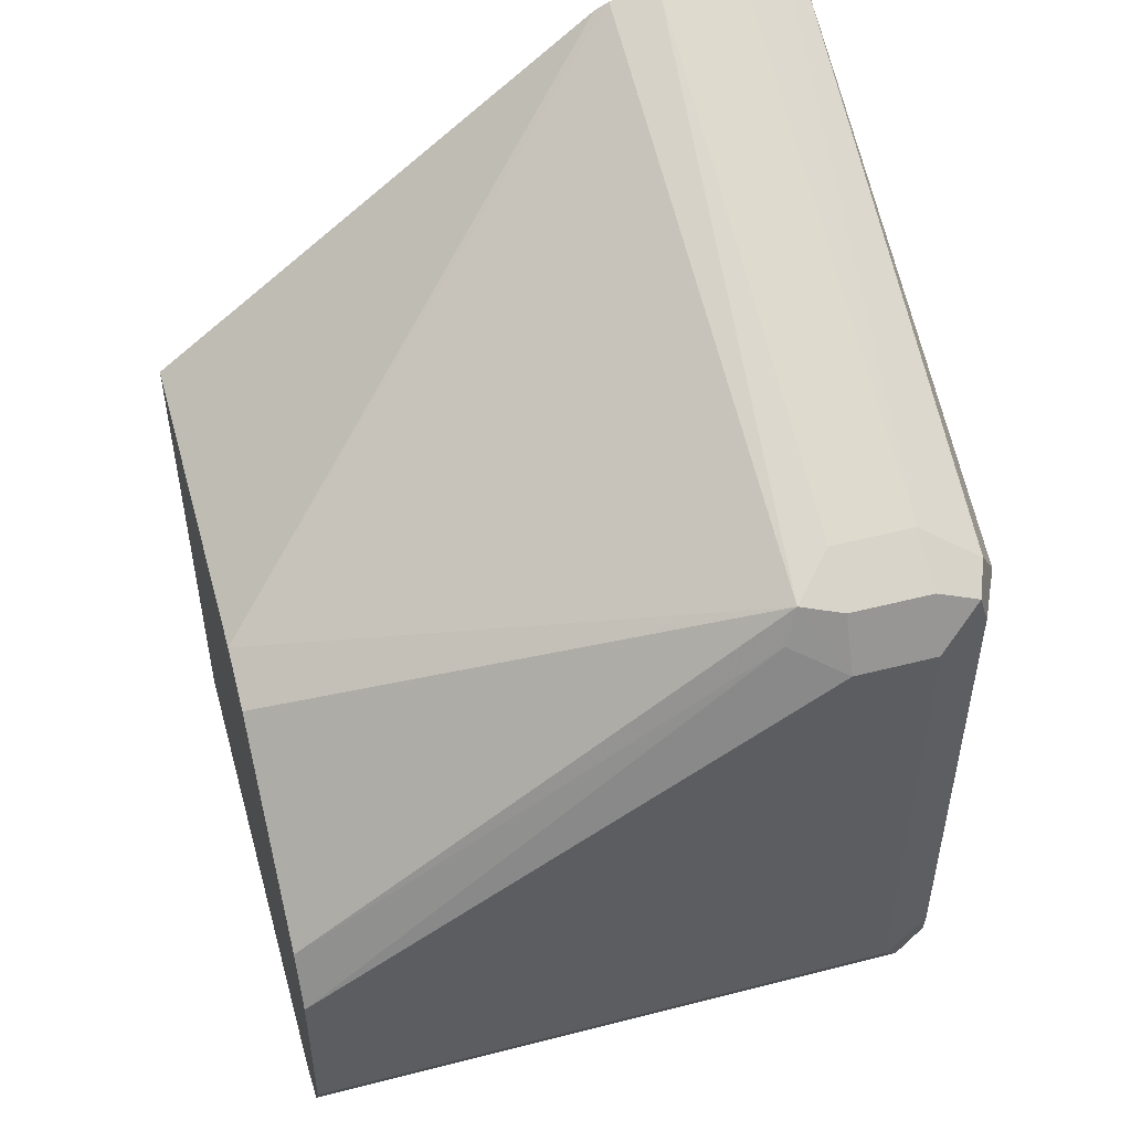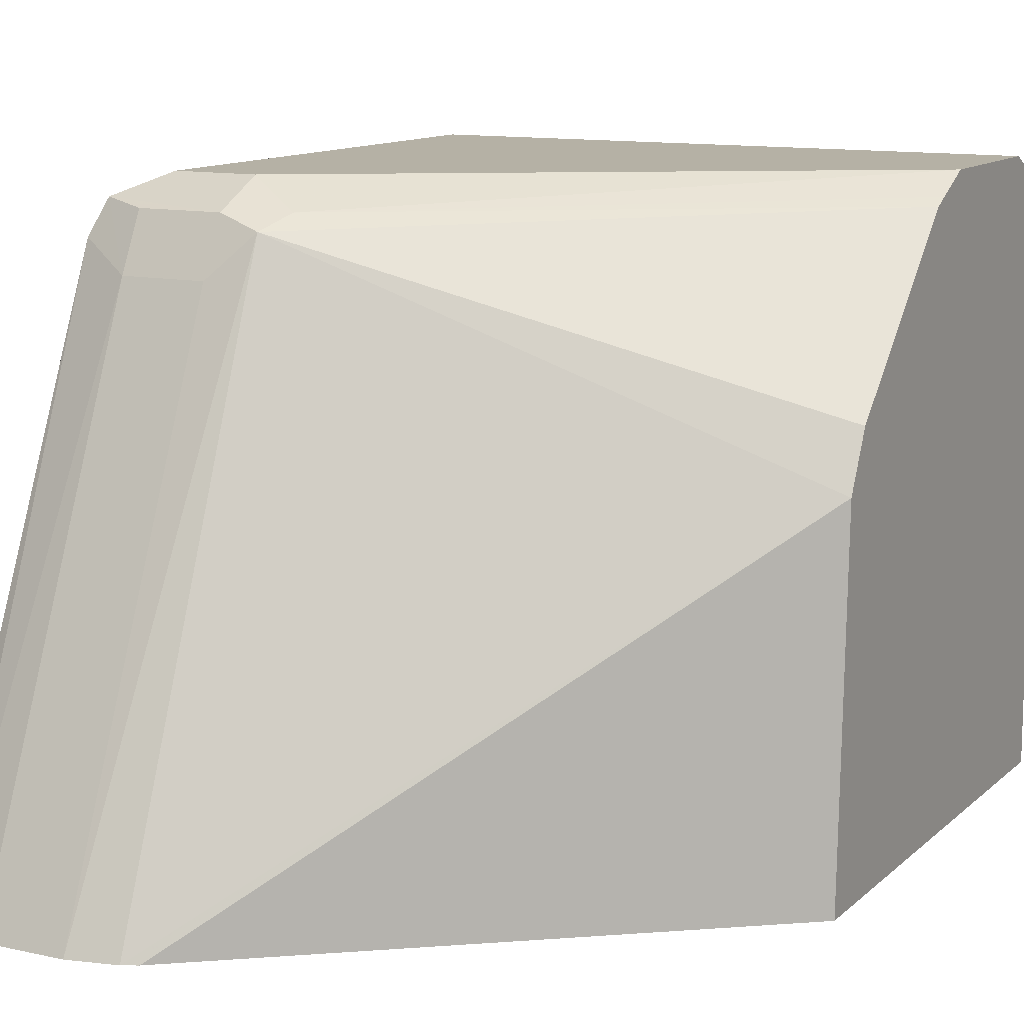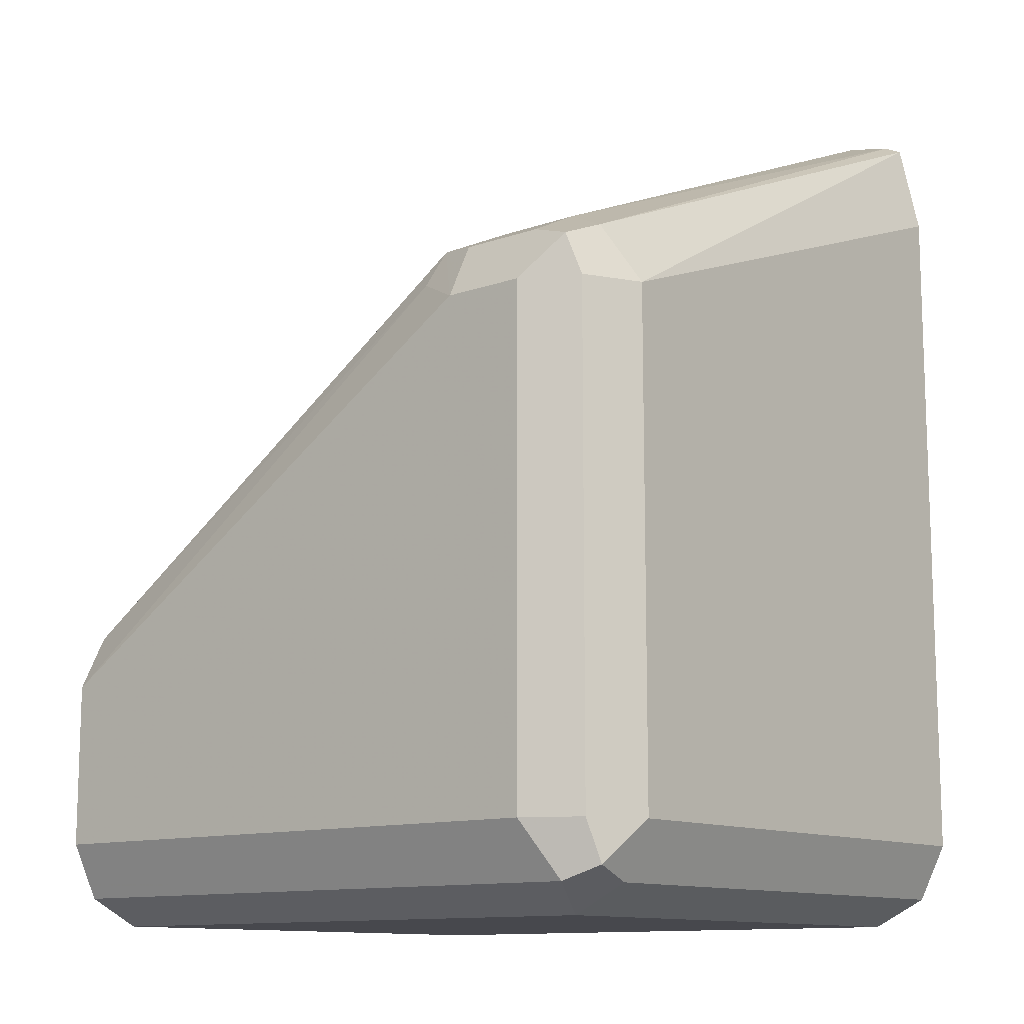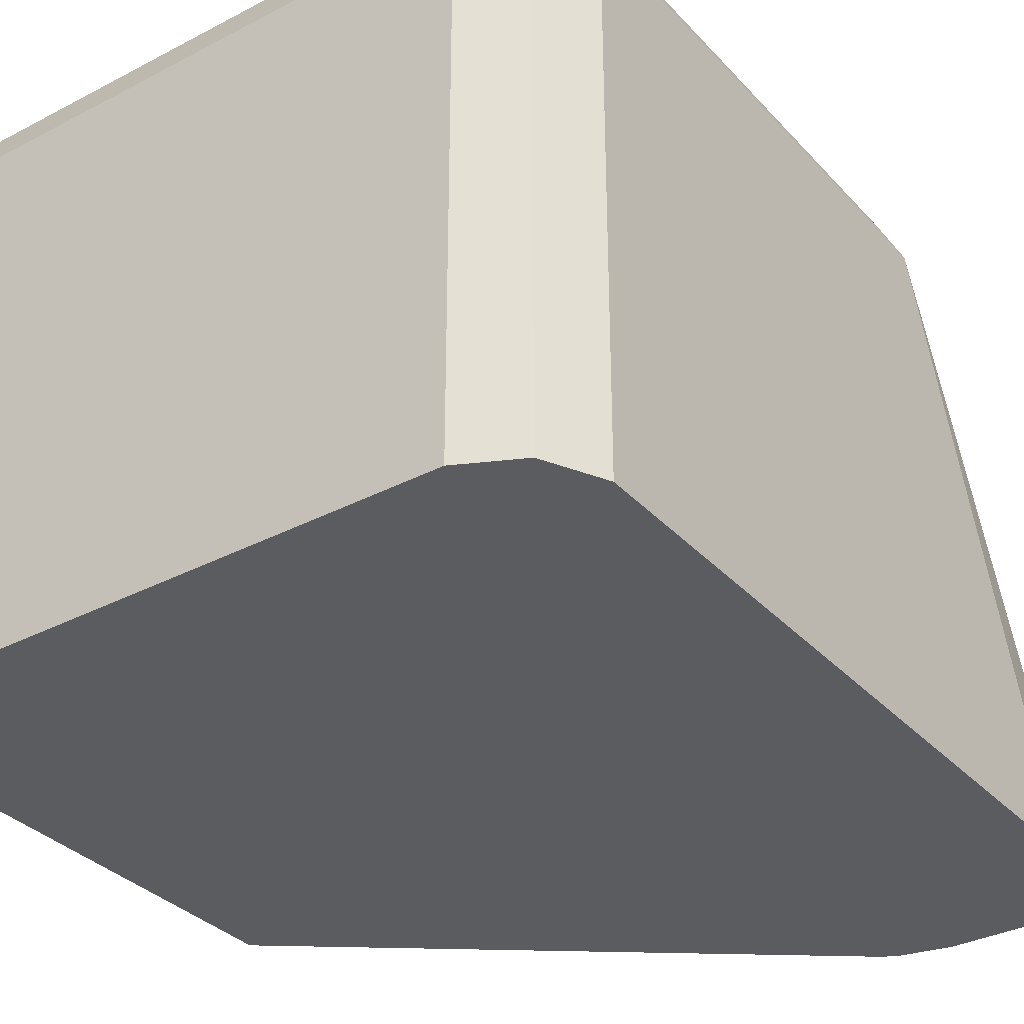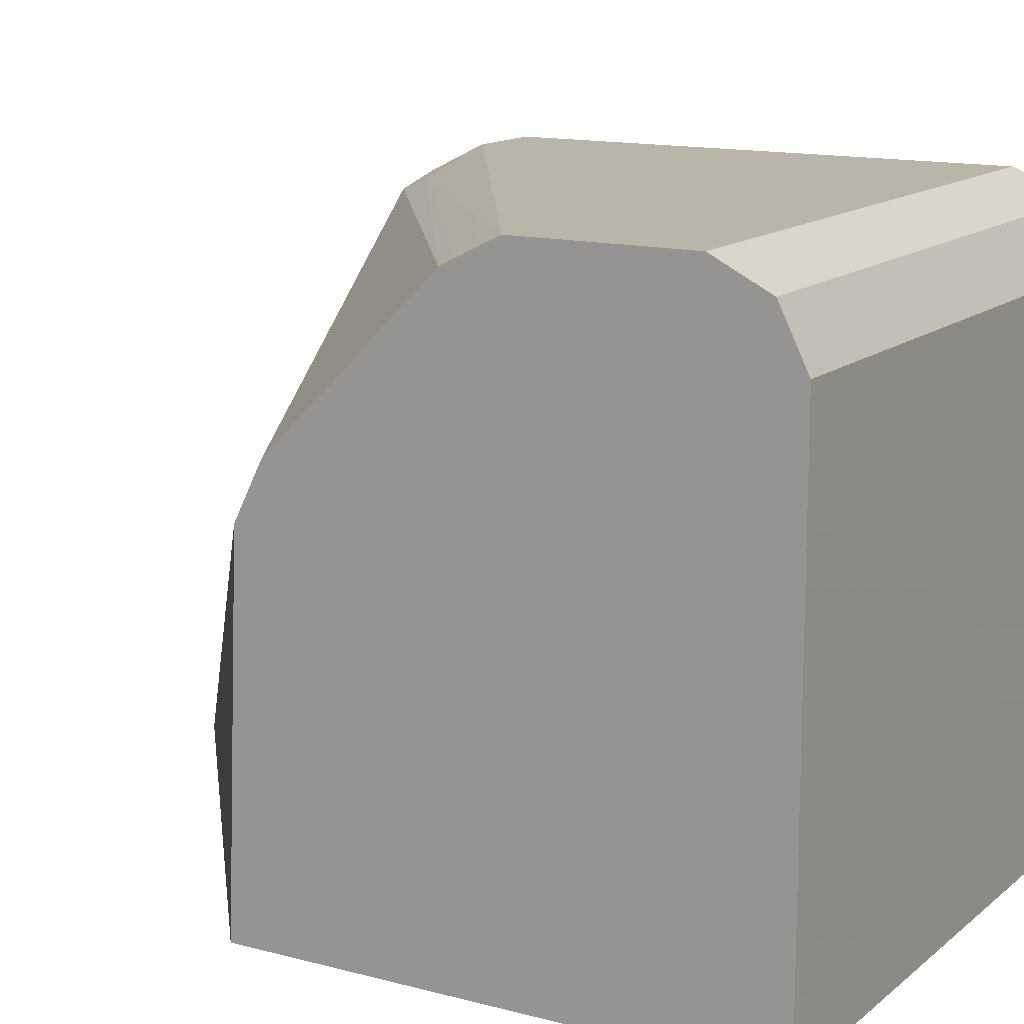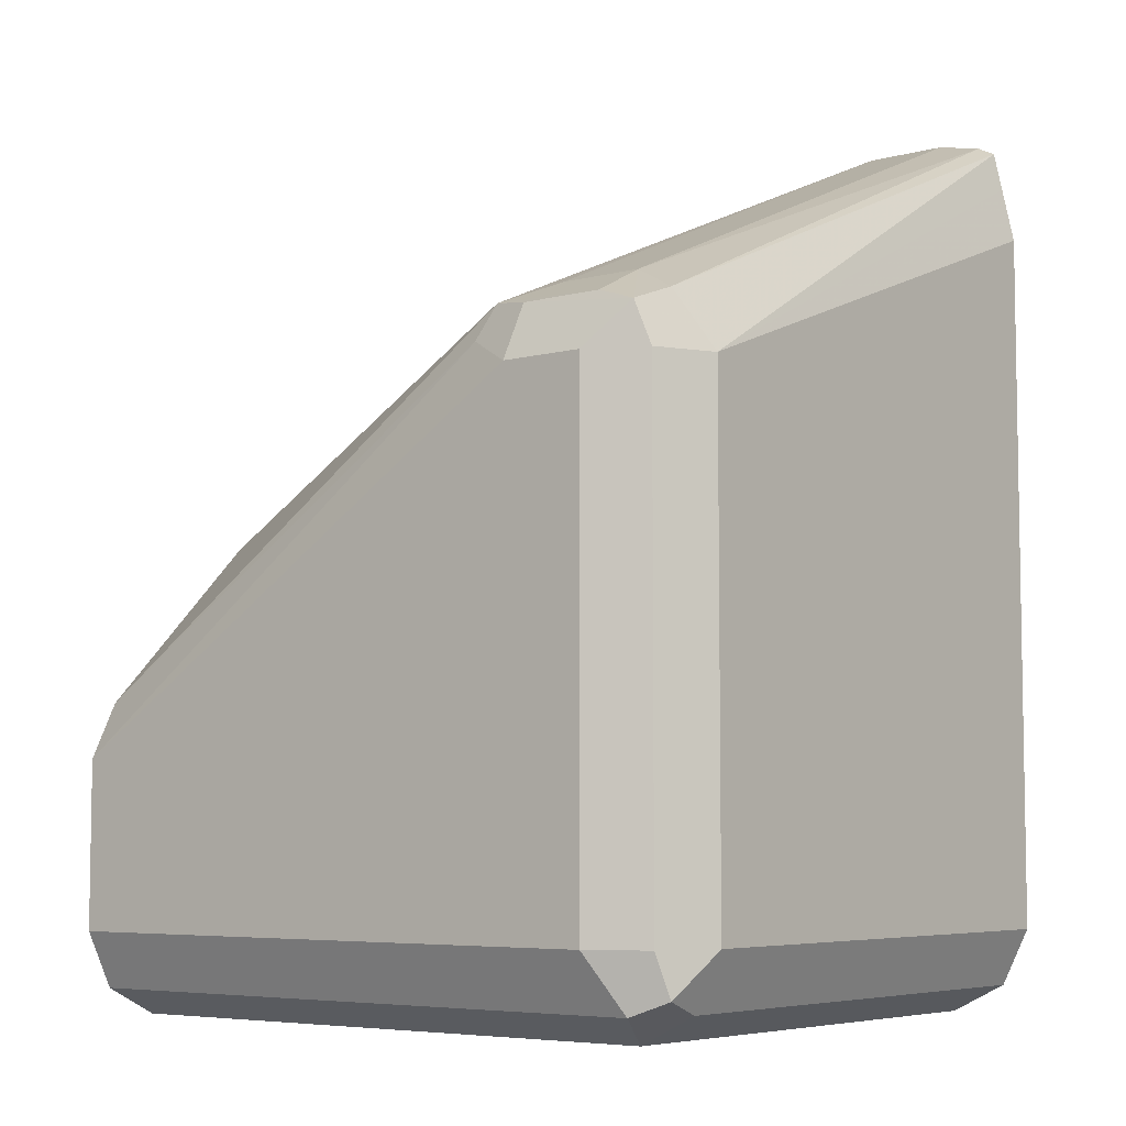
<metadata>
{"format":"obj","ext":"obj","renderer":"f3d","projection":"perspective","resolution":1024,"background":"white","views":[{"elev":49.7,"azim":-15.8,"up":"+Y"},{"elev":11.9,"azim":-152.2,"up":"+Z"},{"elev":-11.9,"azim":39.8,"up":"+Y"},{"elev":-33.8,"azim":35.5,"up":"+Z"},{"elev":13.7,"azim":-59.4,"up":"+Z"},{"elev":-6.1,"azim":38.5,"up":"+Y"}]}
</metadata>
<code>
v 0.5948 -0.07292 0.6051
v 0.5925 -0.06262 0.6051
v 0.5948 -0.1096 0.7044
v 0.5948 -0.2035 0.6051
v 0.5909 -0.05531 0.6051
v 0.5896 -0.09915 0.7096
v 0.587 -0.1017 0.7161
v 0.5896 -0.1096 0.7148
v 0.5948 -0.2035 0.7044
v 0.5896 -0.2139 0.6051
v 0.5876 -0.05364 0.6051
v 0.5791 -0.09392 0.7044
v 0.5791 -0.09915 0.7148
v 0.5635 -0.09915 0.7148
v 0.5635 -0.1096 0.72
v 0.5791 -0.1096 0.72
v 0.5791 -0.2035 0.72
v 0.5896 -0.2035 0.7148
v 0.5909 -0.2113 0.7122
v 0.5896 -0.2139 0.7044
v 0.5791 -0.2191 0.6051
v 0.5791 -0.0519 0.6051
v 0.5635 -0.09392 0.7044
v 0.5557 -0.09784 0.7122
v 0.5531 -0.1044 0.7148
v 0.4655 -0.1722 0.72
v 0.4655 -0.2035 0.72
v 0.5844 -0.2139 0.7148
v 0.5791 -0.2191 0.7044
v 0.4655 -0.2191 0.6051
v 0.5635 -0.0519 0.6051
v 0.5544 -0.05396 0.6051
v 0.4655 -0.1252 0.6731
v 0.4655 -0.1304 0.6835
v 0.4655 -0.1617 0.7148
v 0.4655 -0.1644 0.7162
v 0.4655 -0.2139 0.7148
v 0.4655 -0.2191 0.7044
v 0.4655 -0.1226 0.6051
v 0.5518 -0.05531 0.6051
f 21 38 30
f 21 29 38
f 20 28 29
f 19 28 20
f 18 28 19
f 17 28 18
f 17 37 28
f 17 27 37
f 15 25 26
f 15 27 17
f 15 26 27
f 15 24 25
f 14 24 15
f 13 24 14
f 12 31 23
f 33 40 39
f 15 17 16
f 23 31 24
f 12 22 31
f 24 32 33
f 32 40 33
f 28 38 29
f 28 37 38
f 26 37 27
f 26 38 37
f 26 30 38
f 26 39 30
f 24 31 32
f 26 33 39
f 26 35 34
f 26 36 35
f 25 36 26
f 25 35 36
f 24 35 25
f 24 34 35
f 24 33 34
f 26 34 33
f 12 24 13
f 3 18 9
f 11 22 12
f 2 5 3
f 1 5 2
f 1 11 5
f 1 22 11
f 1 31 22
f 1 32 31
f 1 39 40
f 1 30 39
f 1 21 30
f 1 10 21
f 1 4 10
f 1 9 4
f 1 3 9
f 1 2 3
f 12 23 24
f 3 5 6
f 3 6 7
f 1 40 32
f 3 8 18
f 3 7 8
f 10 20 29
f 9 19 20
f 9 18 19
f 7 18 8
f 7 17 18
f 7 16 17
f 7 15 16
f 10 29 21
f 7 13 14
f 7 12 13
f 6 11 12
f 6 12 7
f 5 11 6
f 4 20 10
f 4 9 20
f 7 14 15

</code>
